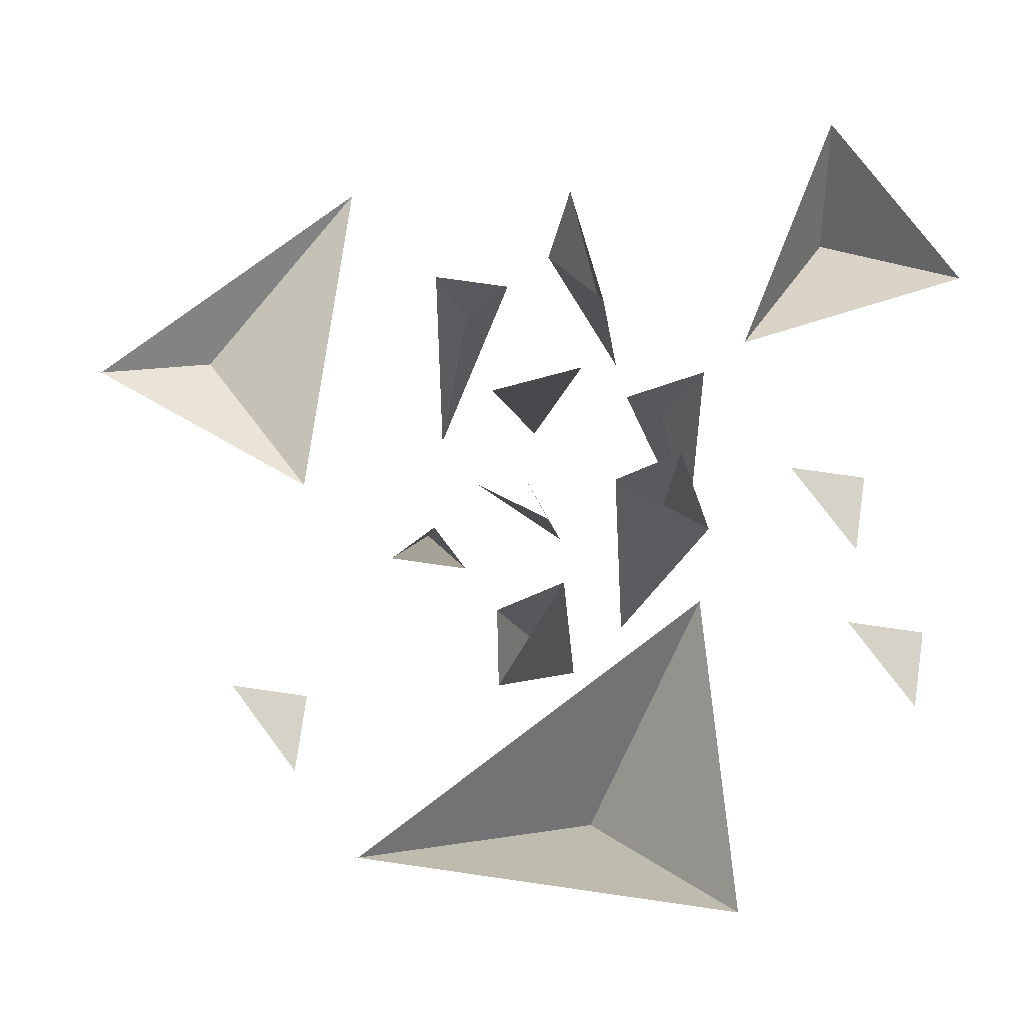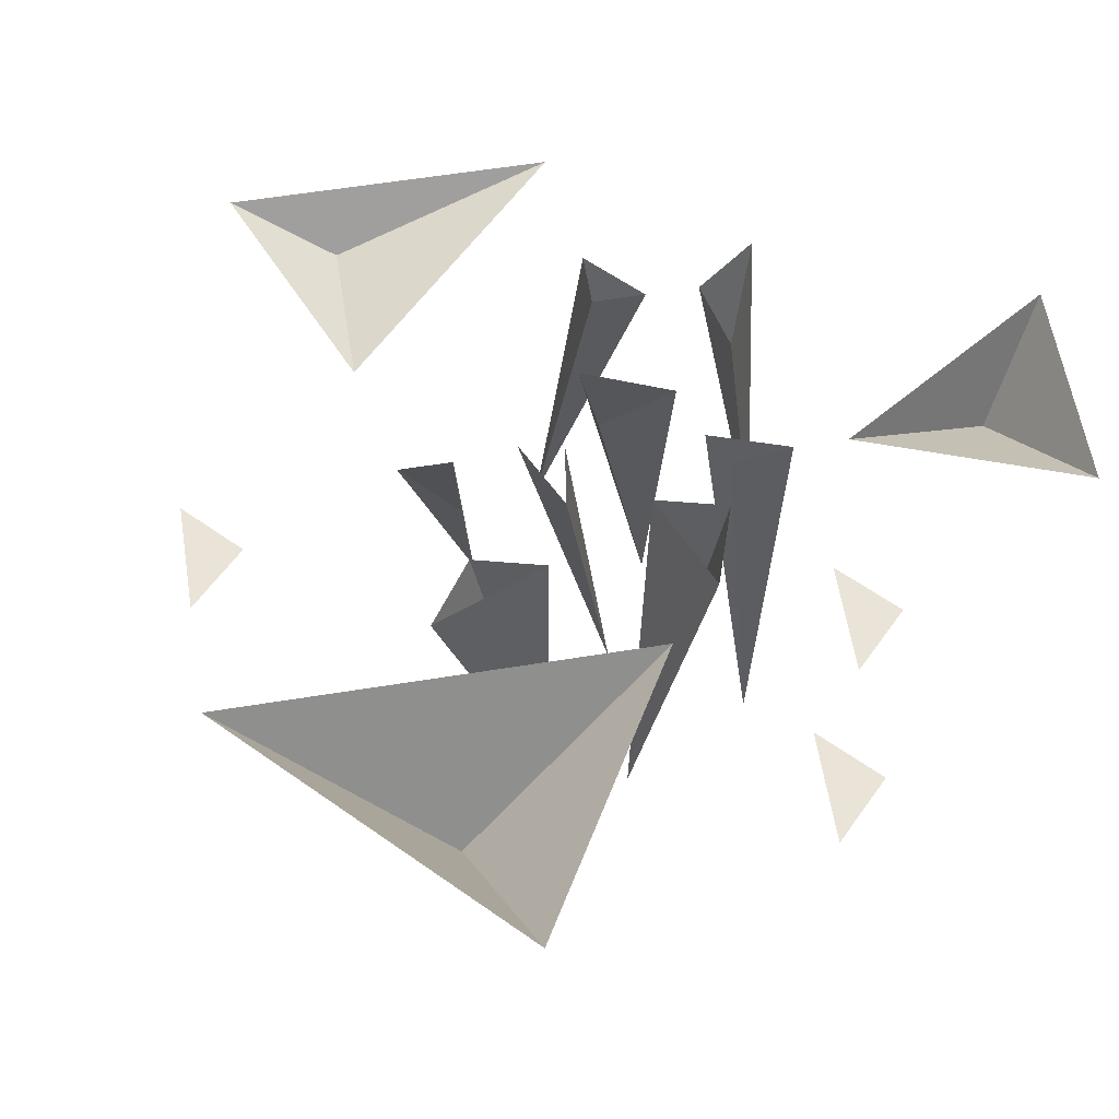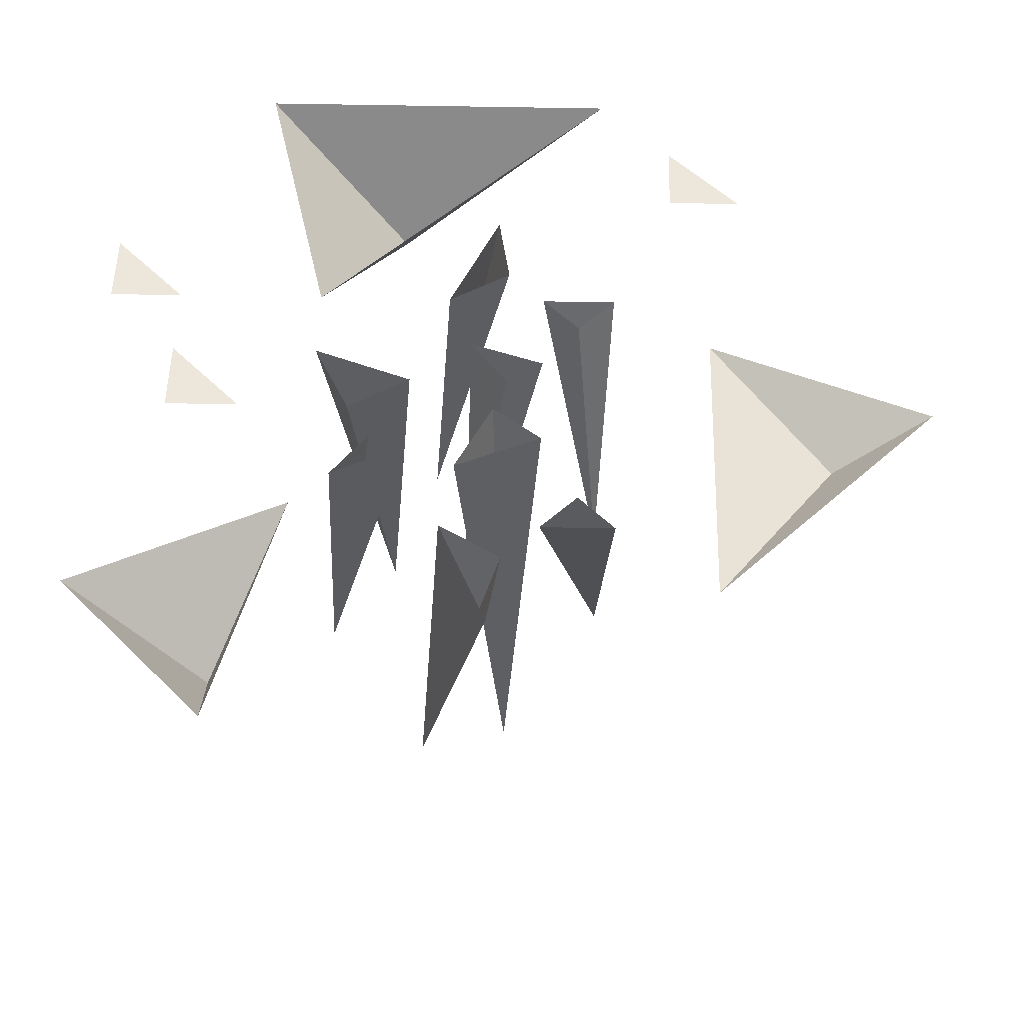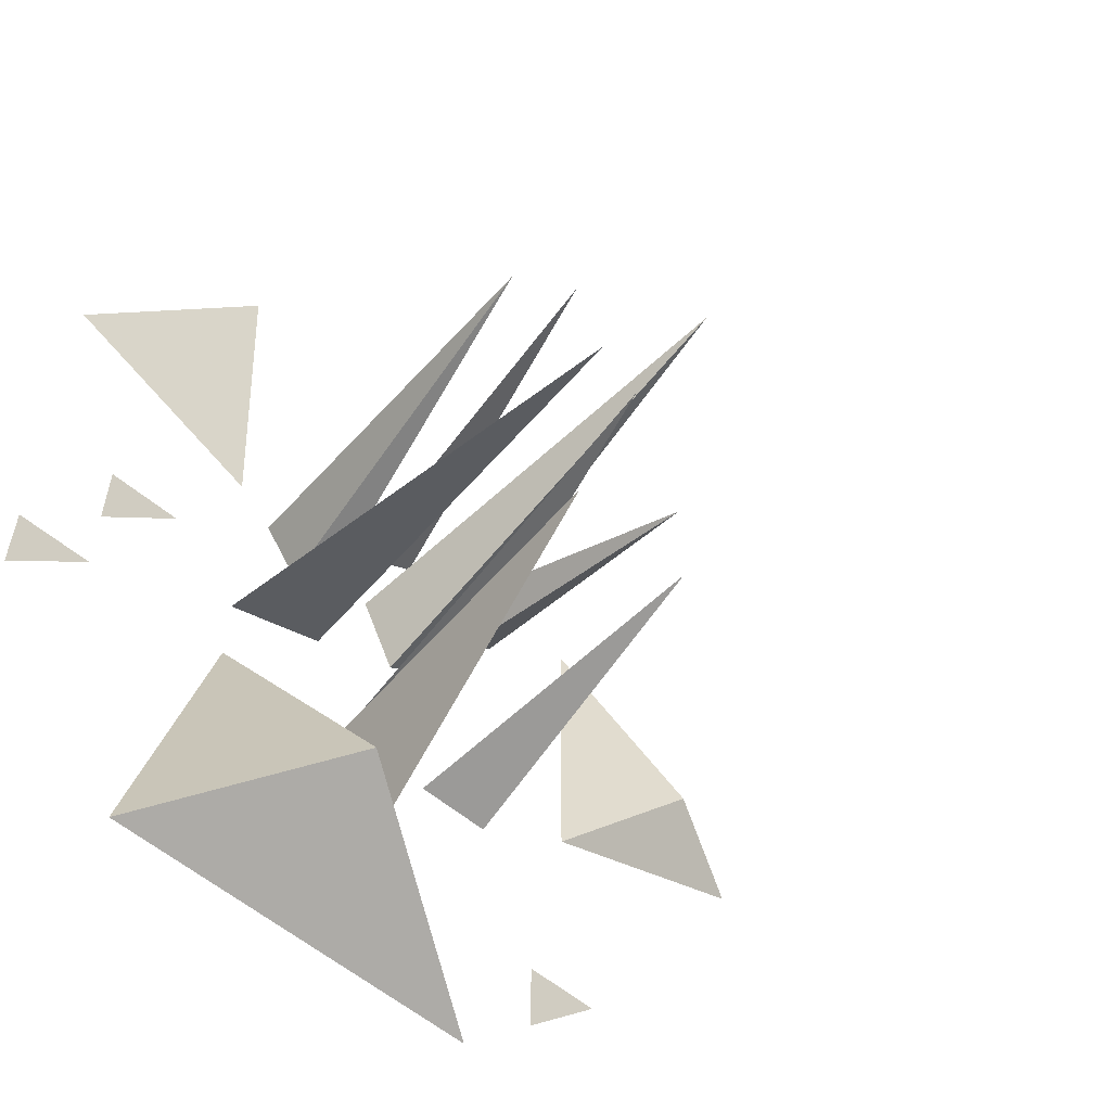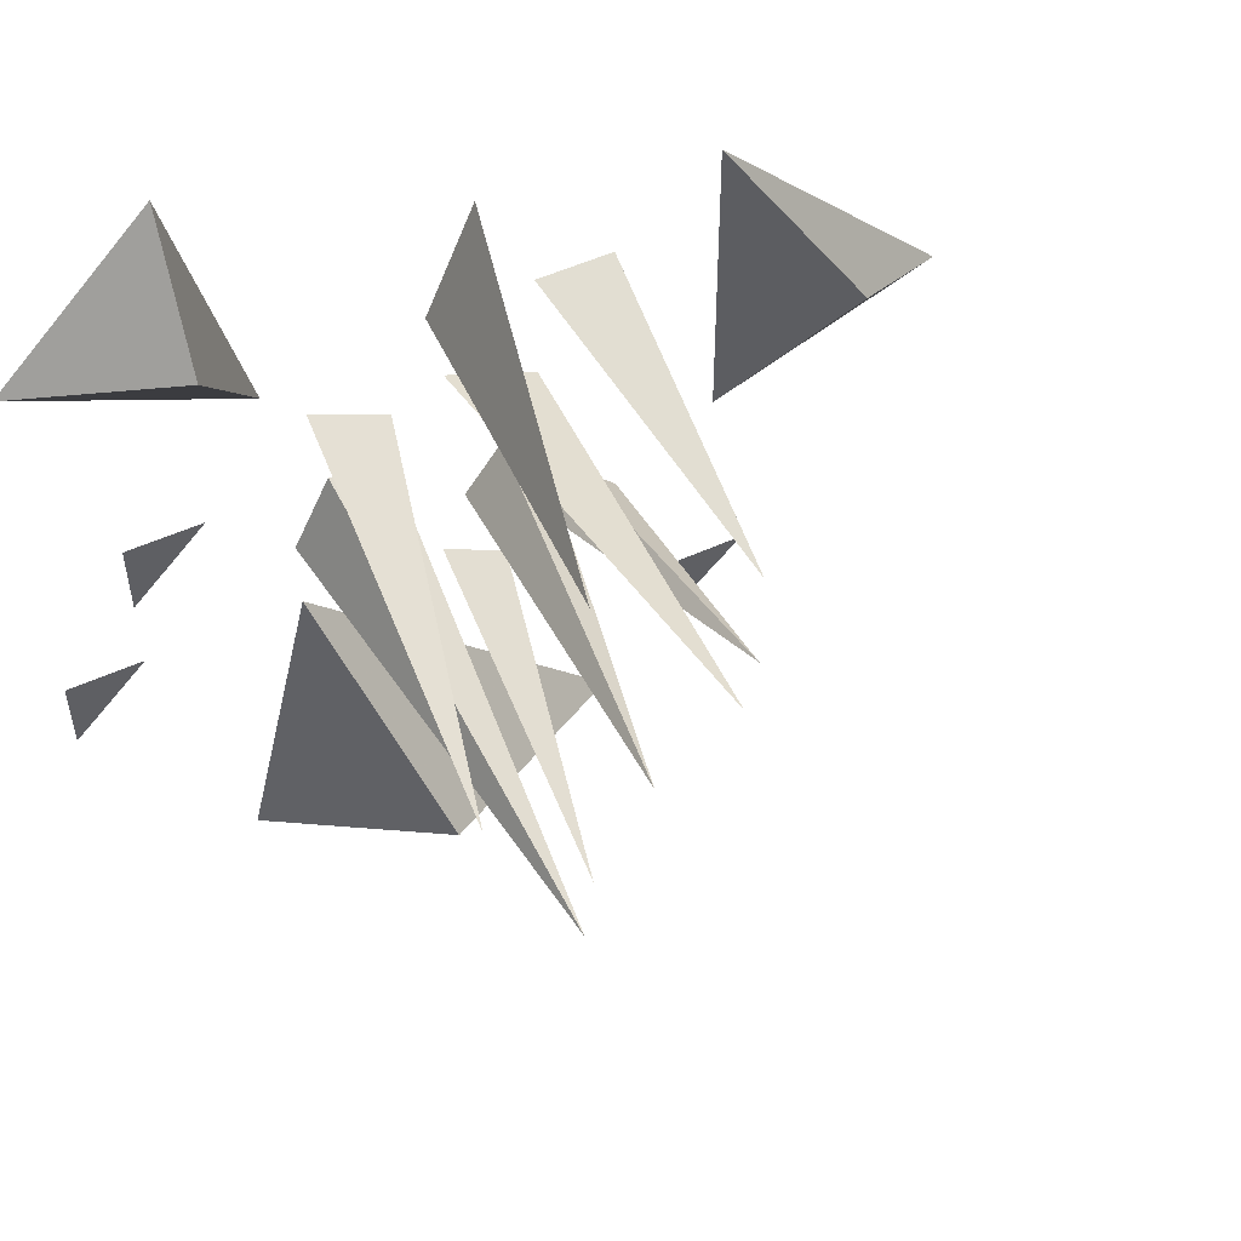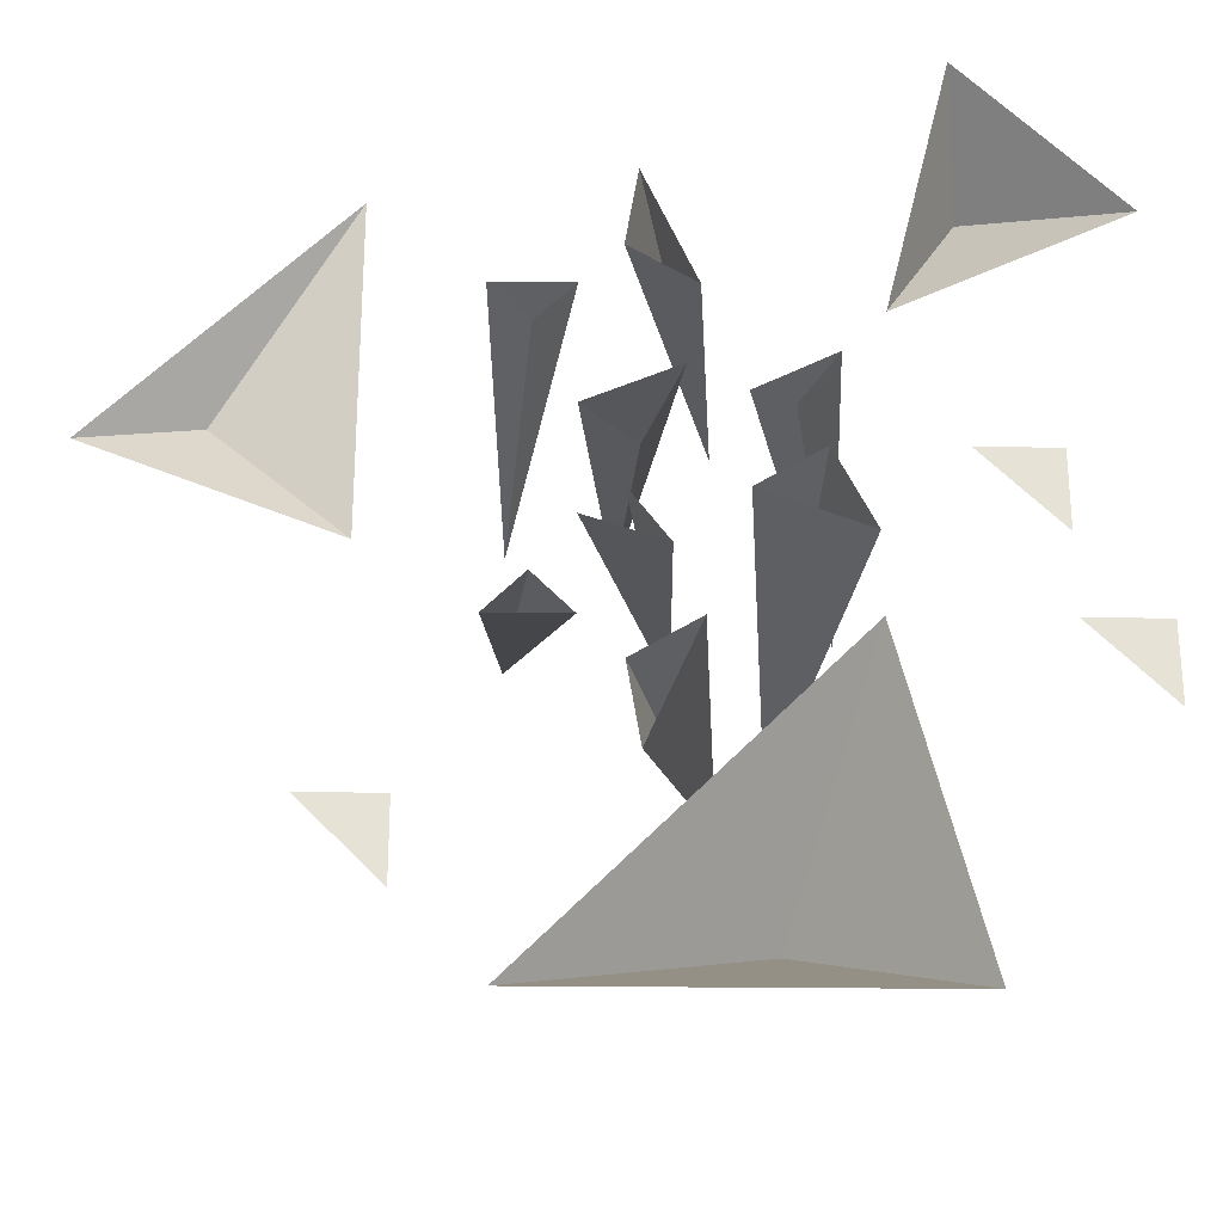
<metadata>
{"format":"obj","ext":"obj","renderer":"f3d","projection":"perspective","resolution":1024,"background":"white","views":[{"elev":77.8,"azim":-171.9,"up":"+Y"},{"elev":60.9,"azim":-144.3,"up":"+Y"},{"elev":53.0,"azim":1.3,"up":"+Y"},{"elev":-56.9,"azim":-41.4,"up":"+Z"},{"elev":52.0,"azim":-26.4,"up":"+Z"},{"elev":-26.2,"azim":178.9,"up":"+Z"}]}
</metadata>
<code>
v 0.3047 0 0.04688
v 0.1641 0 0.1875
v 0.2422 -0.03125 0.07031
v 0.1641 0 -0.007812
v 0.1406 0 -0.1875
v 0.1875 0 -0.1406
v 0.1406 0 -0.1406
v 0.09375 0 -0.2344
v -0.09375 0 -0.04688
v -0.04688 -0.09375 -0.1875
v -0.1406 0 -0.2344
v -0.007812 0 -0.04688
v 0.02344 0 -0.1172
v -0.02344 -0.2266 -0.07031
v 0.03125 0 -0.07031
v 0.05469 0 -0.04688
v 0.1016 0 -0.04688
v 0.09375 -0.1875 0.007812
v 0.07812 0 -0.02344
v 0 -0.25 0.03125
v 0.007812 0 -0.007812
v 0.05469 0 0.007812
v 0.03125 0 0.02344
v -0.02344 -0.2266 0.1641
v 0.02344 0 0.2109
v -0.007812 0 0.1406
v 0.03125 0 0.1641
v 0.09375 -0.1875 0.07812
v 0.1016 0 0.1406
v 0.05469 0 0.1406
v 0.07812 0 0.1172
v -0.07812 0 0.1016
v -0.05469 0 0.07031
v -0.09375 -0.25 0.05469
v -0.03125 0 0.07812
v -0.03125 0 0.02344
v -0.07031 0 0.04688
v -0.05469 -0.2812 -0.02344
v -0.09375 0 0
v 0.03125 -0.2812 0.1172
v 0 0 0.09375
v 0.02344 0 0.04688
v 0.05469 0 0.07031
v -0.2344 0 -0.09375
v -0.1875 0 -0.04688
v -0.2344 0 -0.04688
v -0.1875 0 0
v -0.1406 0 0.04688
v -0.1875 0 0.04688
v -0.1406 0 0.2812
v -0.2344 0 0.1875
v -0.1484 -0.0625 0.2188
v -0.1016 0 0.125
f 1 2 3
f 1 3 4
f 4 3 2
f 5 6 7
f 8 9 10
f 8 10 11
f 11 10 9
f 44 45 46
f 47 48 49
f 50 51 52
f 50 52 53
f 53 52 51
f 12 13 14
f 12 14 15
f 15 14 13
f 16 17 18
f 16 18 19
f 19 18 17
f 20 21 22
f 21 20 23
f 24 25 26
f 24 26 27
f 24 27 25
f 28 29 30
f 28 30 31
f 28 31 29
f 32 33 34
f 32 34 35
f 36 37 38
f 36 38 39
f 39 38 37
f 40 41 42
f 40 42 43
f 40 43 41

</code>
